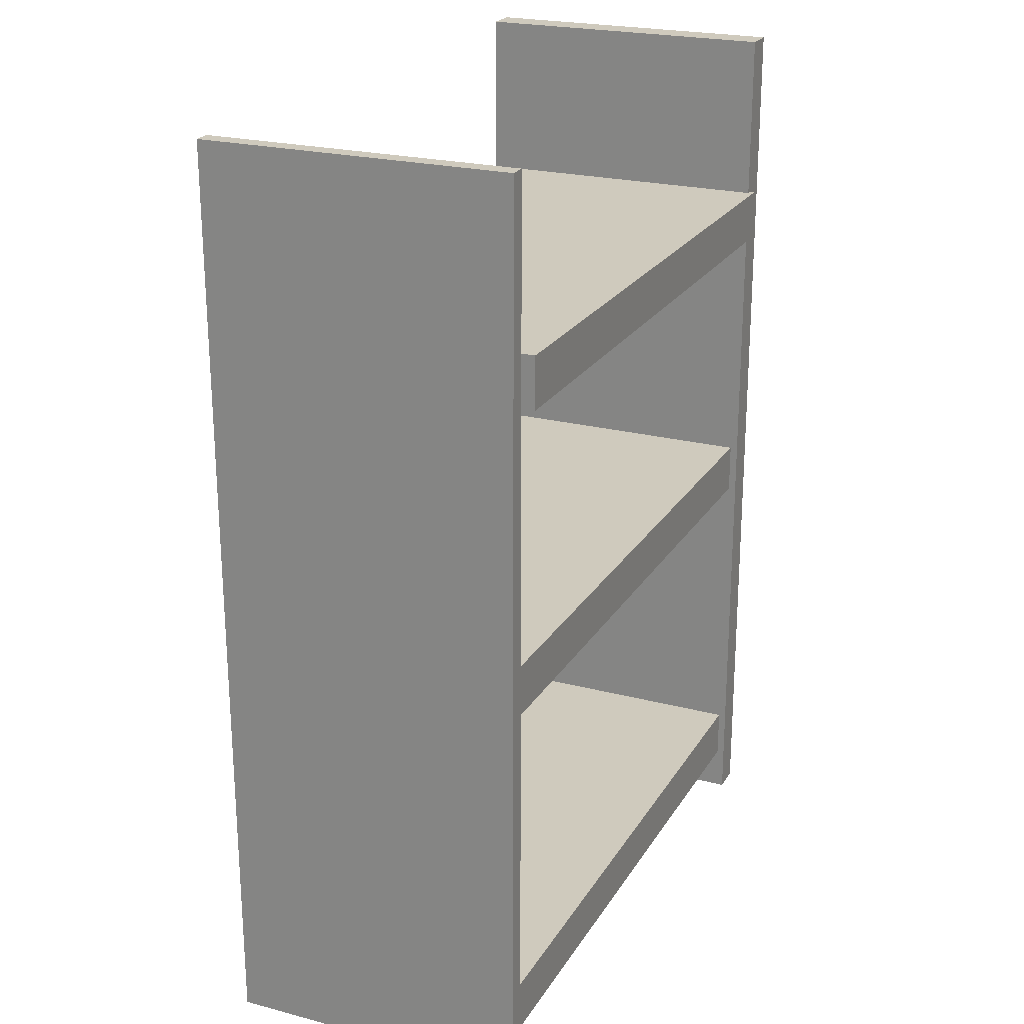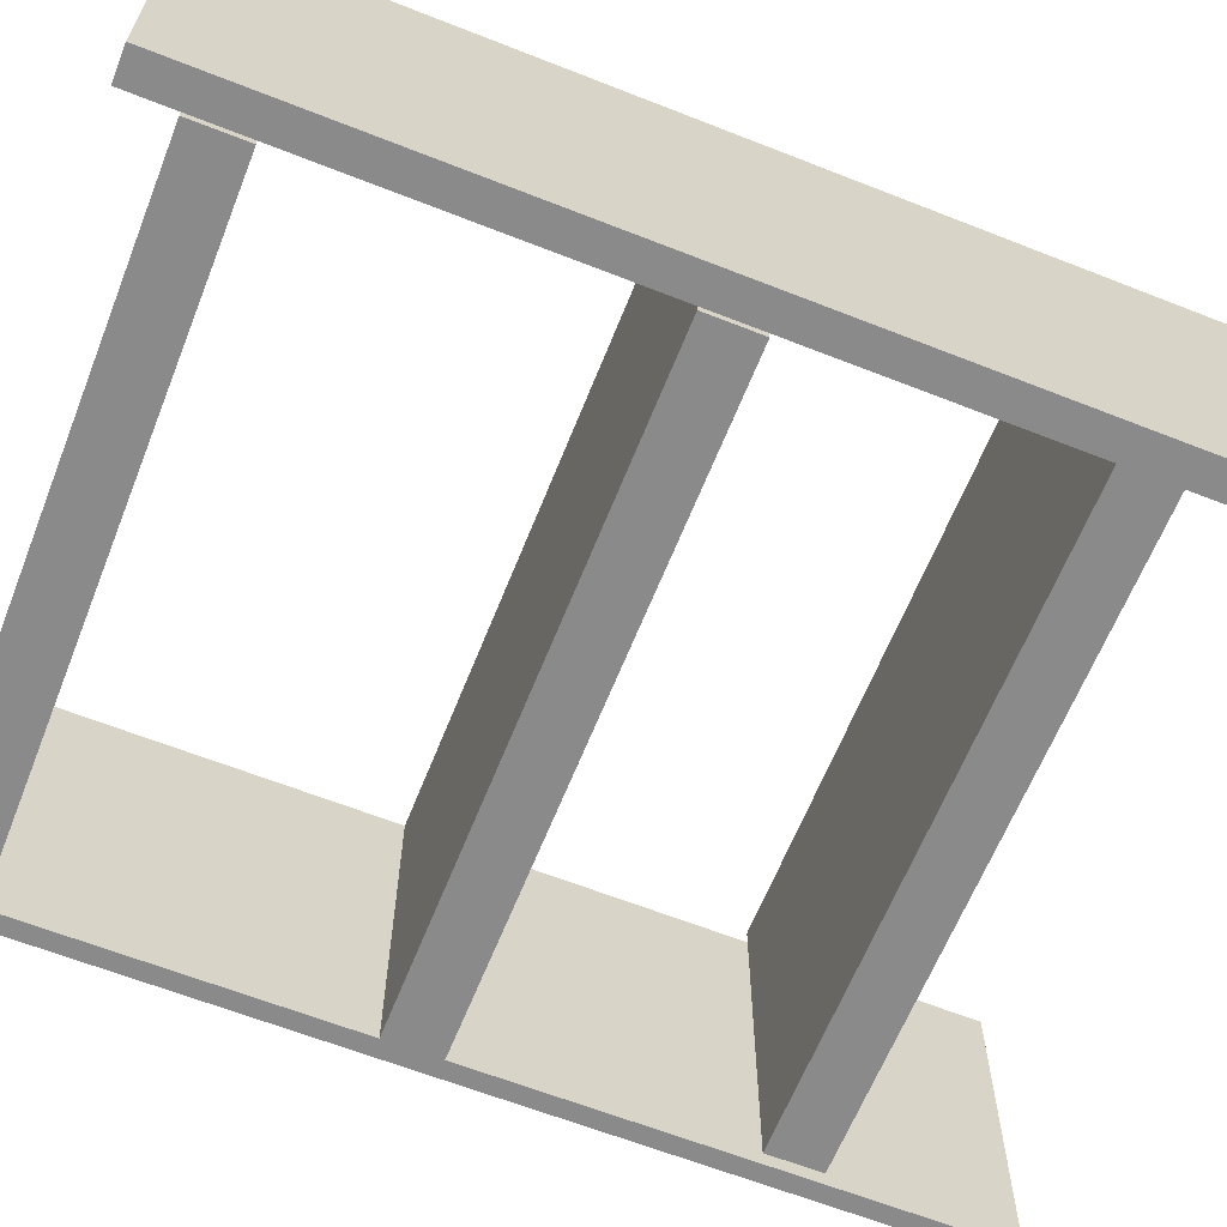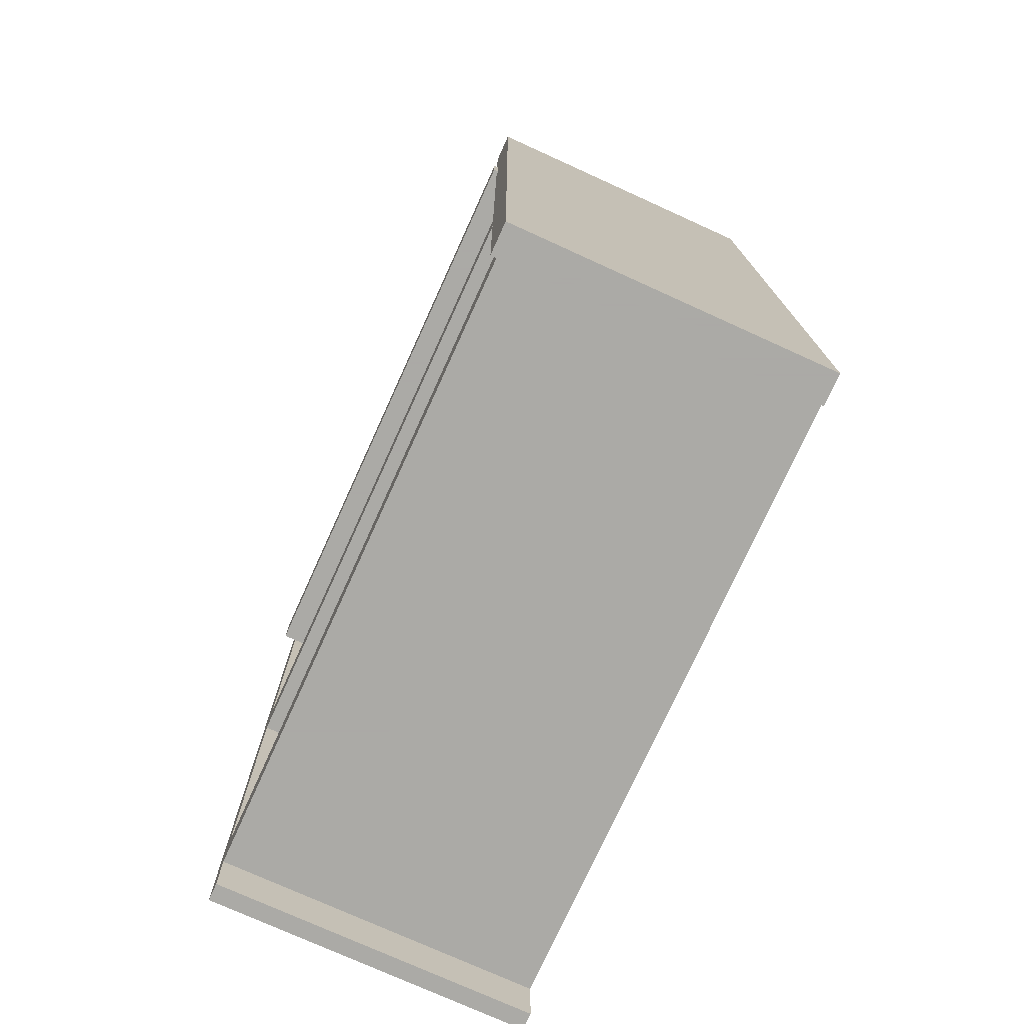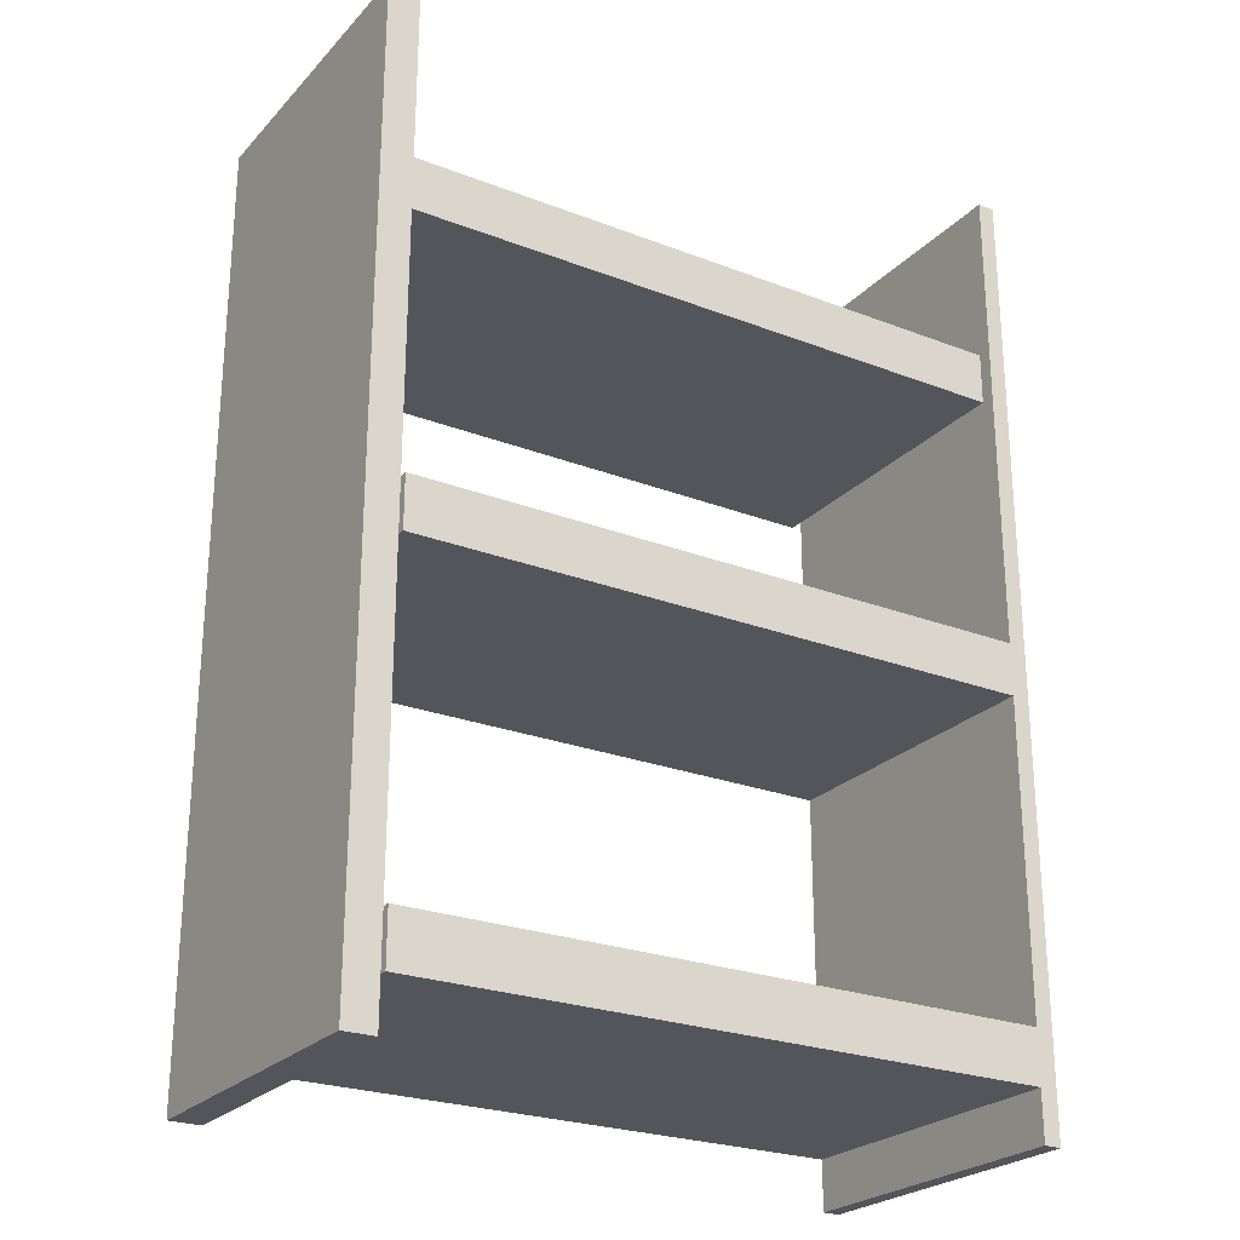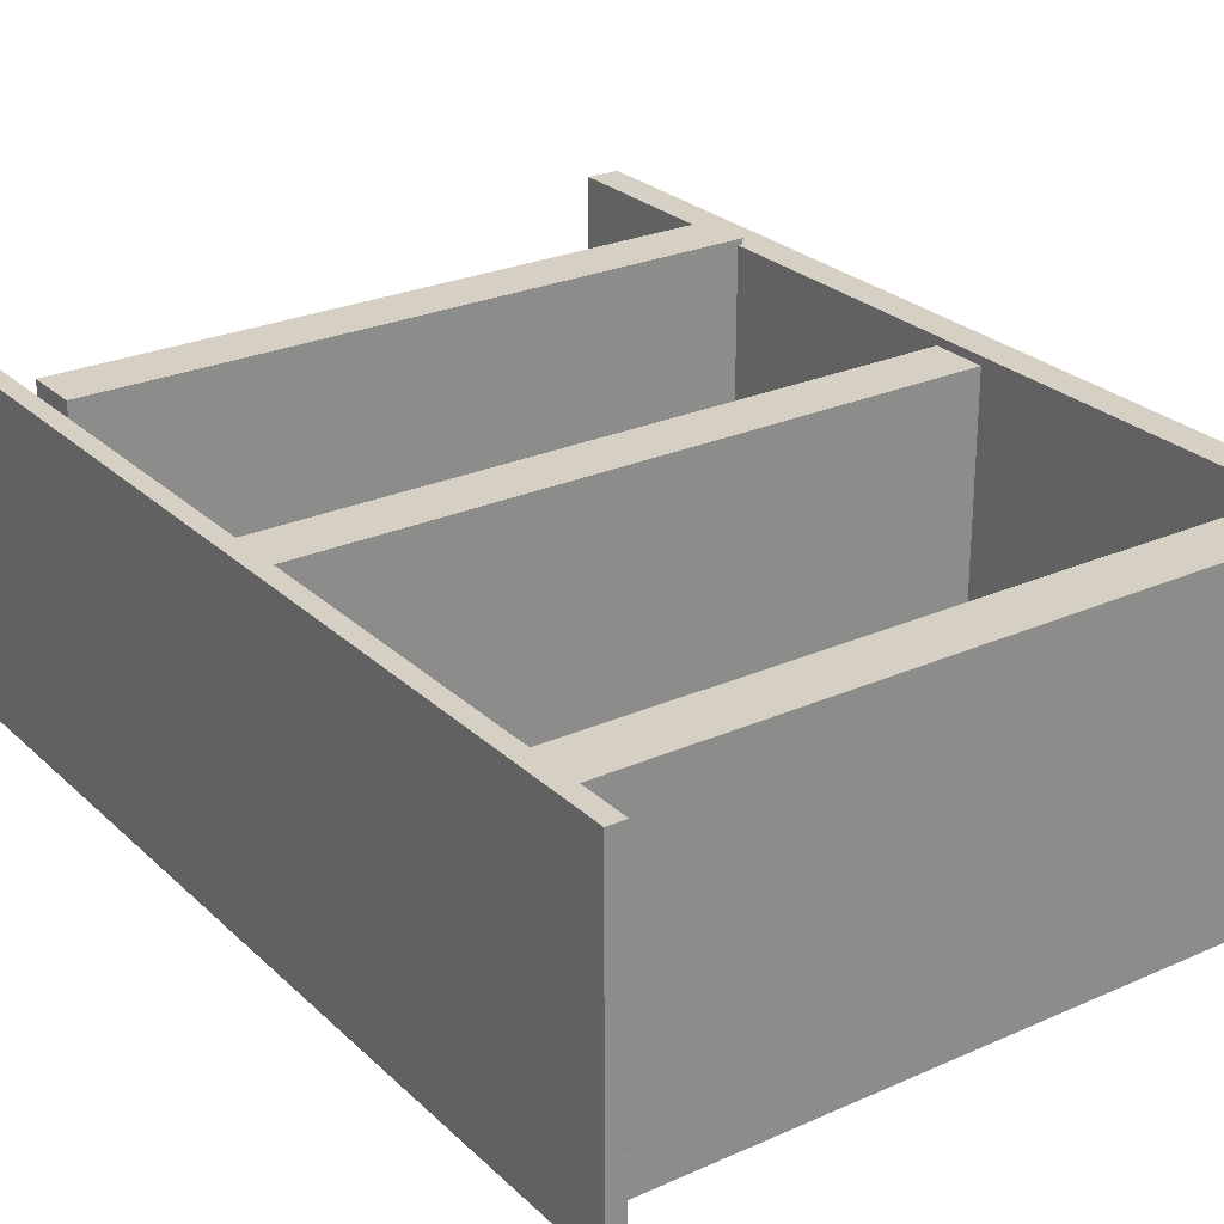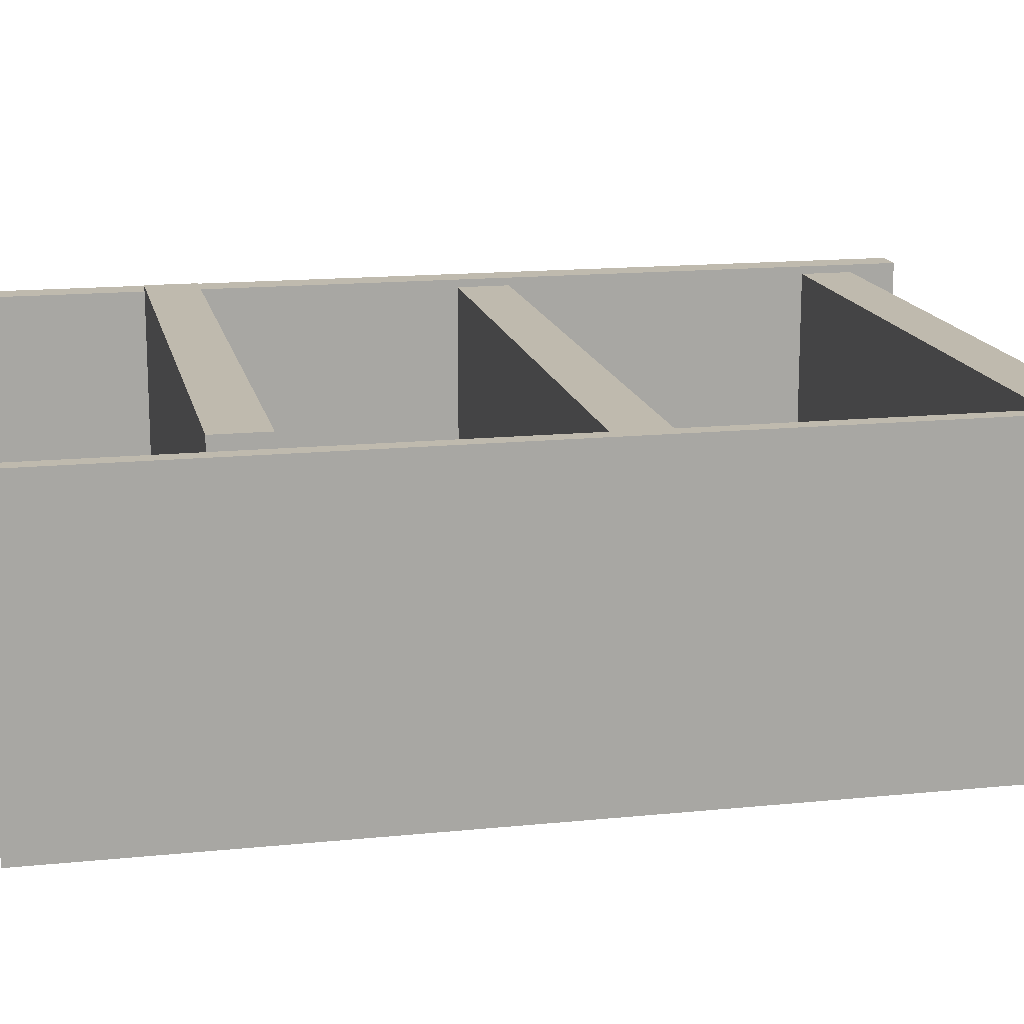
<metadata>
{"format":"obj","ext":"obj","renderer":"f3d","projection":"perspective","resolution":1024,"background":"white","views":[{"elev":23.0,"azim":113.9,"up":"+Z"},{"elev":-63.6,"azim":-111.7,"up":"+Y"},{"elev":-75.7,"azim":-114.4,"up":"+Z"},{"elev":-24.9,"azim":-32.1,"up":"+Z"},{"elev":26.3,"azim":145.0,"up":"+Y"},{"elev":15.5,"azim":78.0,"up":"+Y"}]}
</metadata>
<code>
o obj_0
v -161 		-109 		-84
v -161 		-109 		-104
v 77.35 		-109 		-104
v 77.35 		-109 		-84
v -161 		-109 		54
v -161 		-109 		34
v 77.35 		-109 		34
v 77.35 		-109 		54
v -173 		14 		238
v -161 		14 		238
v -161 		14 		173
v -163 		14 		173
v 84 		-109 		237
v 77.35 		-109 		237
v 77.35 		-109 		-123
v 84 		-109 		-123
v -161 		14 		-122
v 77 		16 		173
v 77 		16 		153
v -173 		14 		-122
v 84 		11 		237
v -163 		16 		153
v -163 		16 		173
v -163 		14 		153
v -161 		14 		153
v 77.35 		11 		-104
v 77.35 		11 		237
v -161 		-106 		-104
v -161 		11 		-104
v 77.35 		11 		-123
v 84 		11 		-123
v 77.35 		11 		34
v -161 		-106 		34
v -161 		11 		34
v -161 		-106 		238
v -161 		-106 		54
v -161 		-104 		153
v -161 		-104 		173
v -161 		11 		54
v -161 		11 		-84
v 77.35 		11 		-84
v -161 		-106 		-84
v -161 		-106 		-122
v -173 		-106 		238
v -173 		-106 		-122
v 77 		-104 		153
v 77 		-104 		173
v 77.35 		11 		54
g group_0_15708628
f 1 2 3
f 1 3 4
f 5 6 7
f 5 7 8
f 18 19 22
f 18 22 23
f 23 12 11
f 23 11 18
f 24 22 25
f 19 25 22
f 26 28 29
f 23 22 24
f 23 24 12
f 38 47 11
f 32 33 34
f 19 46 25
f 26 29 40
f 26 40 41
f 42 1 4
f 26 3 28
f 2 28 3
f 42 28 2
f 42 2 1
f 32 7 33
f 6 33 7
f 36 33 6
f 36 6 5
f 46 47 38
f 46 38 37
f 18 11 47
f 37 25 46
f 19 18 46
f 47 46 18
f 39 36 48
f 32 34 39
f 32 39 48
f 4 41 42
f 40 42 41
f 36 5 8
f 36 8 48
g group_0_16448250
f 11 12 10
f 9 10 12
f 13 14 8
f 7 16 8
f 4 16 7
f 3 16 4
f 15 16 3
f 13 8 16
f 17 20 24
f 17 24 25
f 21 27 14
f 21 14 13
f 20 9 24
f 12 24 9
f 30 31 15
f 16 15 31
f 35 36 37
f 35 37 38
f 10 9 35
f 11 10 38
f 35 38 10
f 17 45 20
f 25 37 39
f 25 39 34
f 40 17 34
f 29 17 40
f 25 34 17
f 36 39 37
f 34 33 42
f 34 42 40
f 29 28 43
f 29 43 17
f 44 45 36
f 35 9 44
f 43 45 17
f 44 20 45
f 9 20 44
f 35 44 36
f 42 33 45
f 33 36 45
f 45 43 28
f 4 7 32
f 15 3 26
f 45 28 42
f 14 48 8
f 27 21 48
f 27 48 14
f 31 30 26
f 31 26 41
f 31 41 32
f 48 31 32
f 31 48 21
f 41 4 32
f 31 21 16
f 13 16 21
f 30 15 26

</code>
